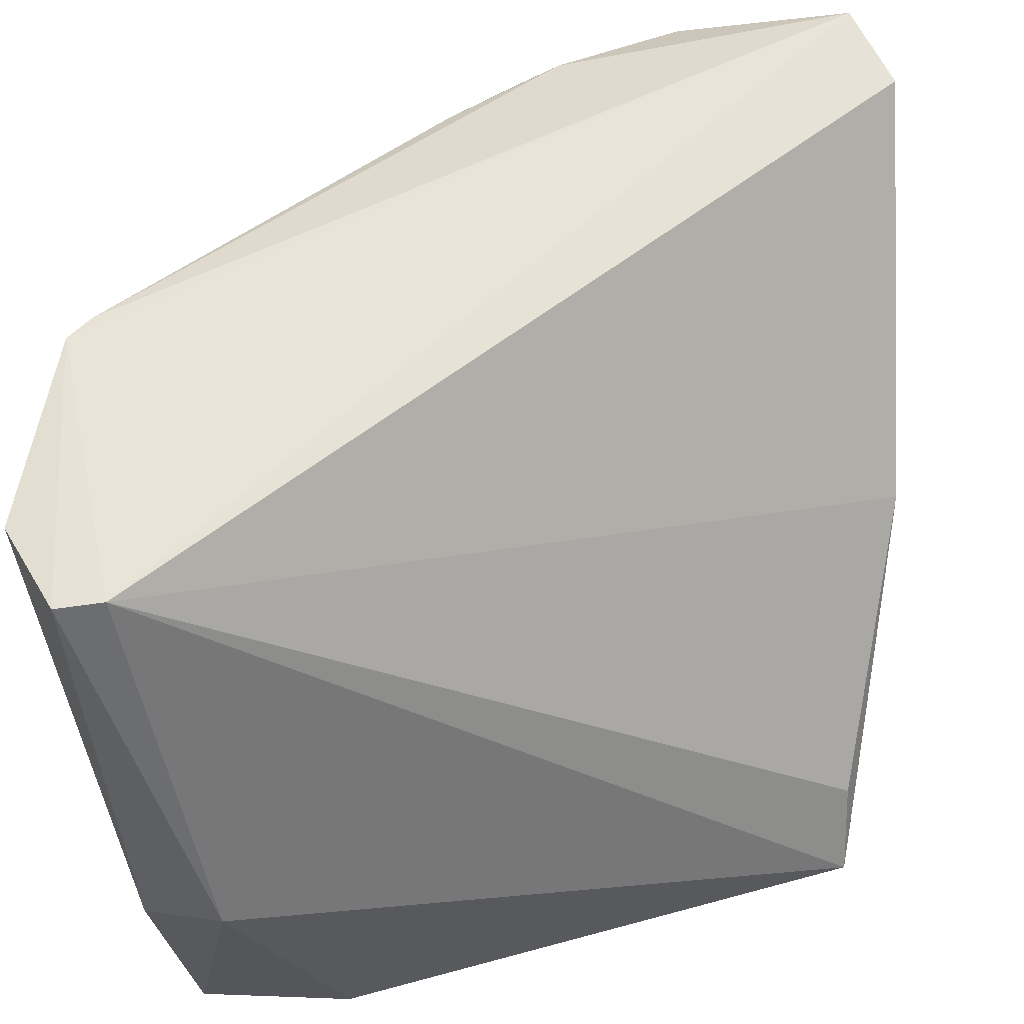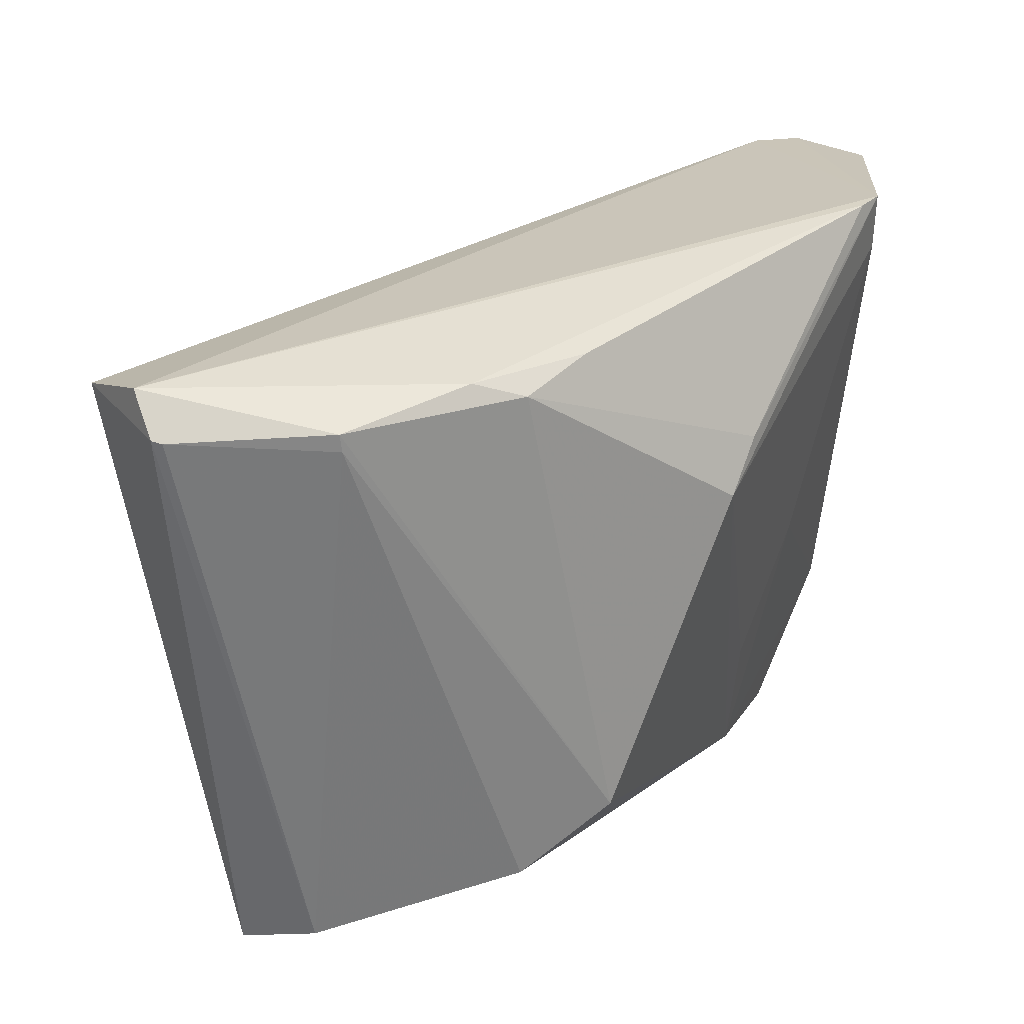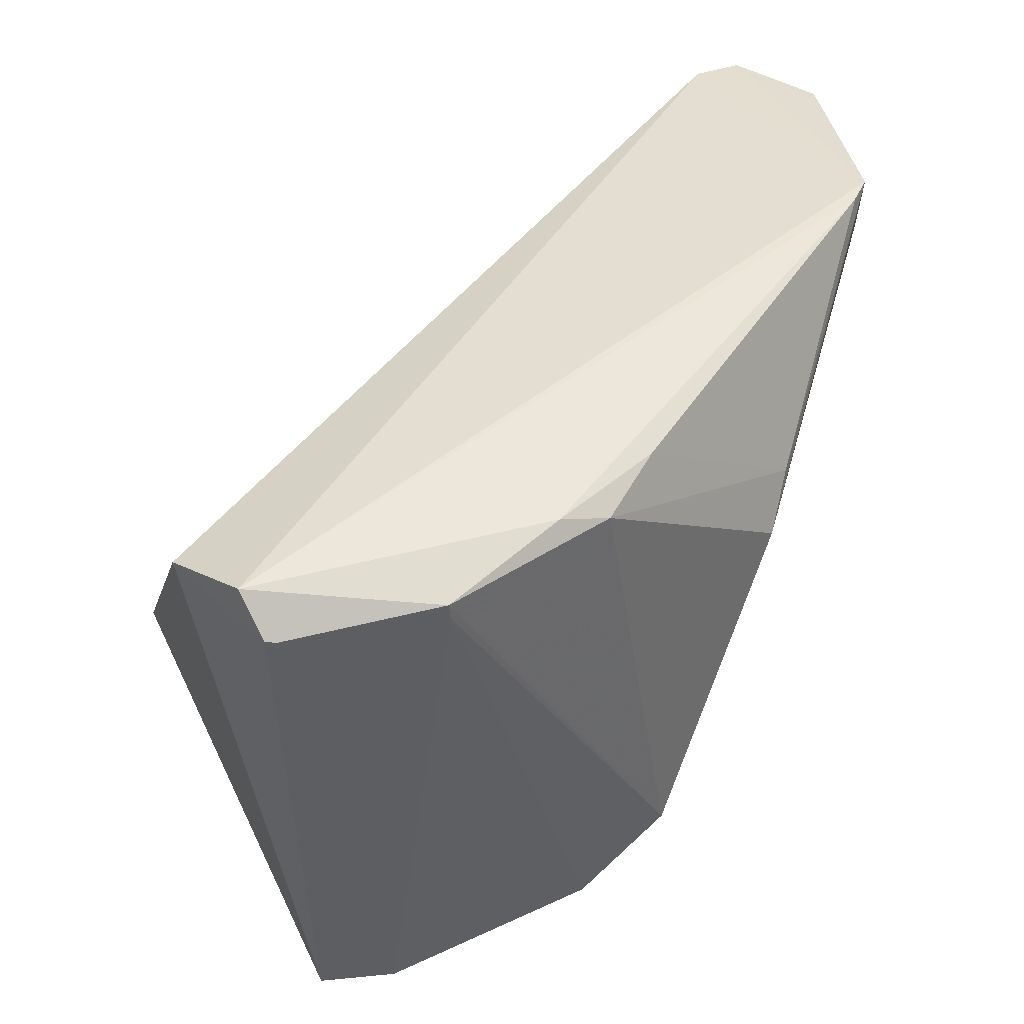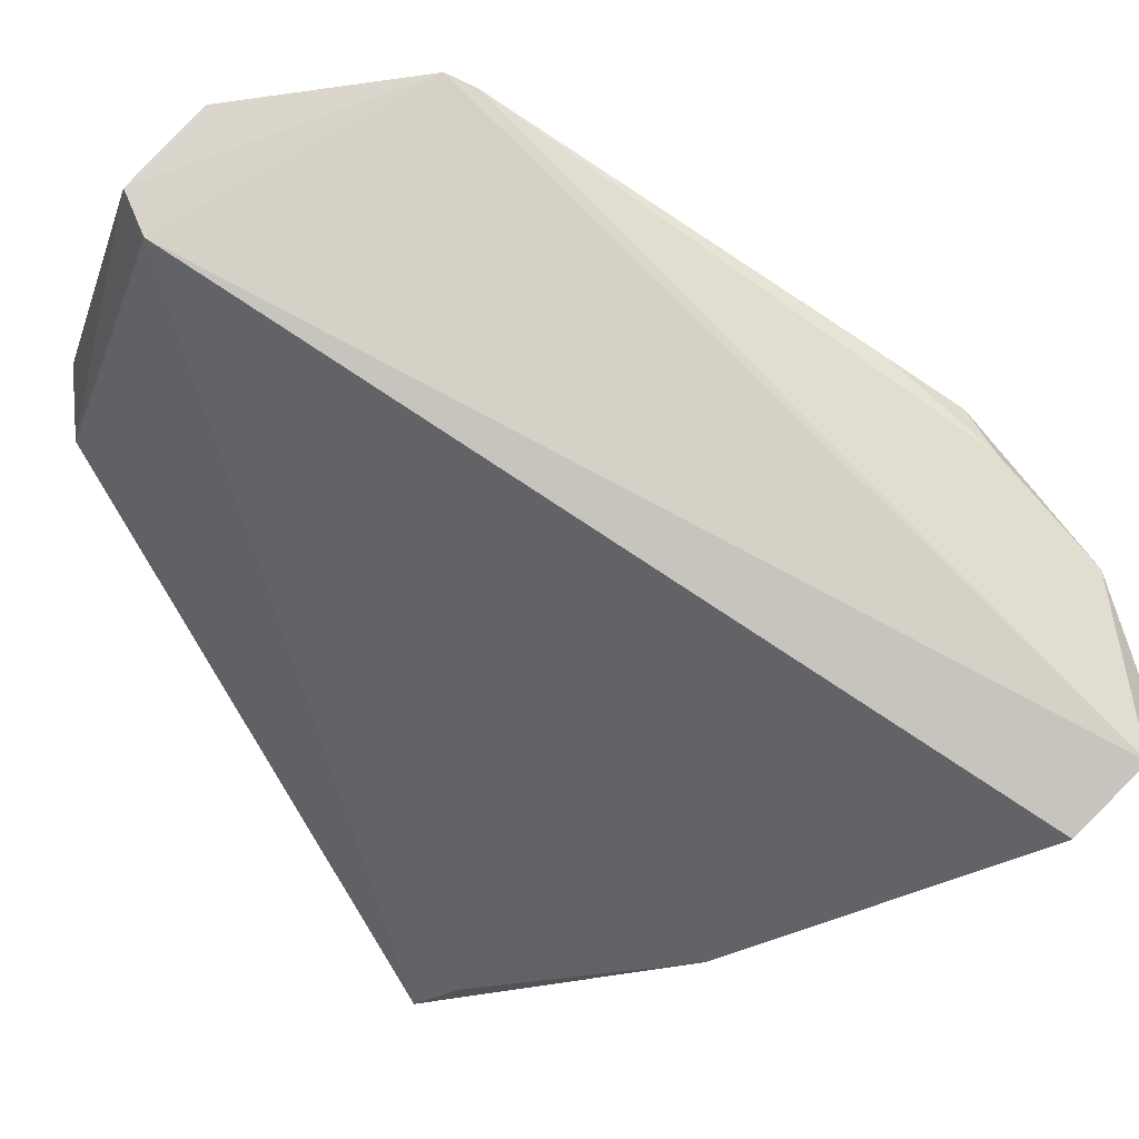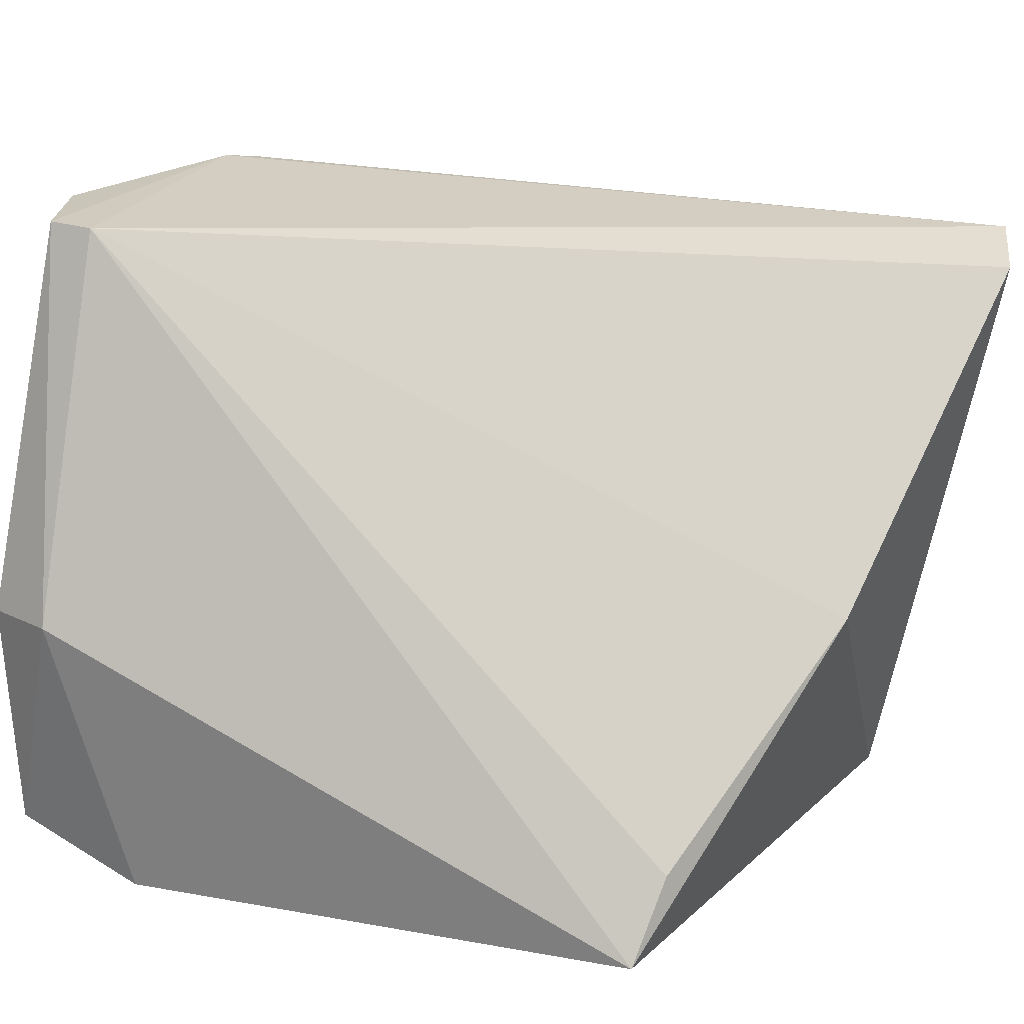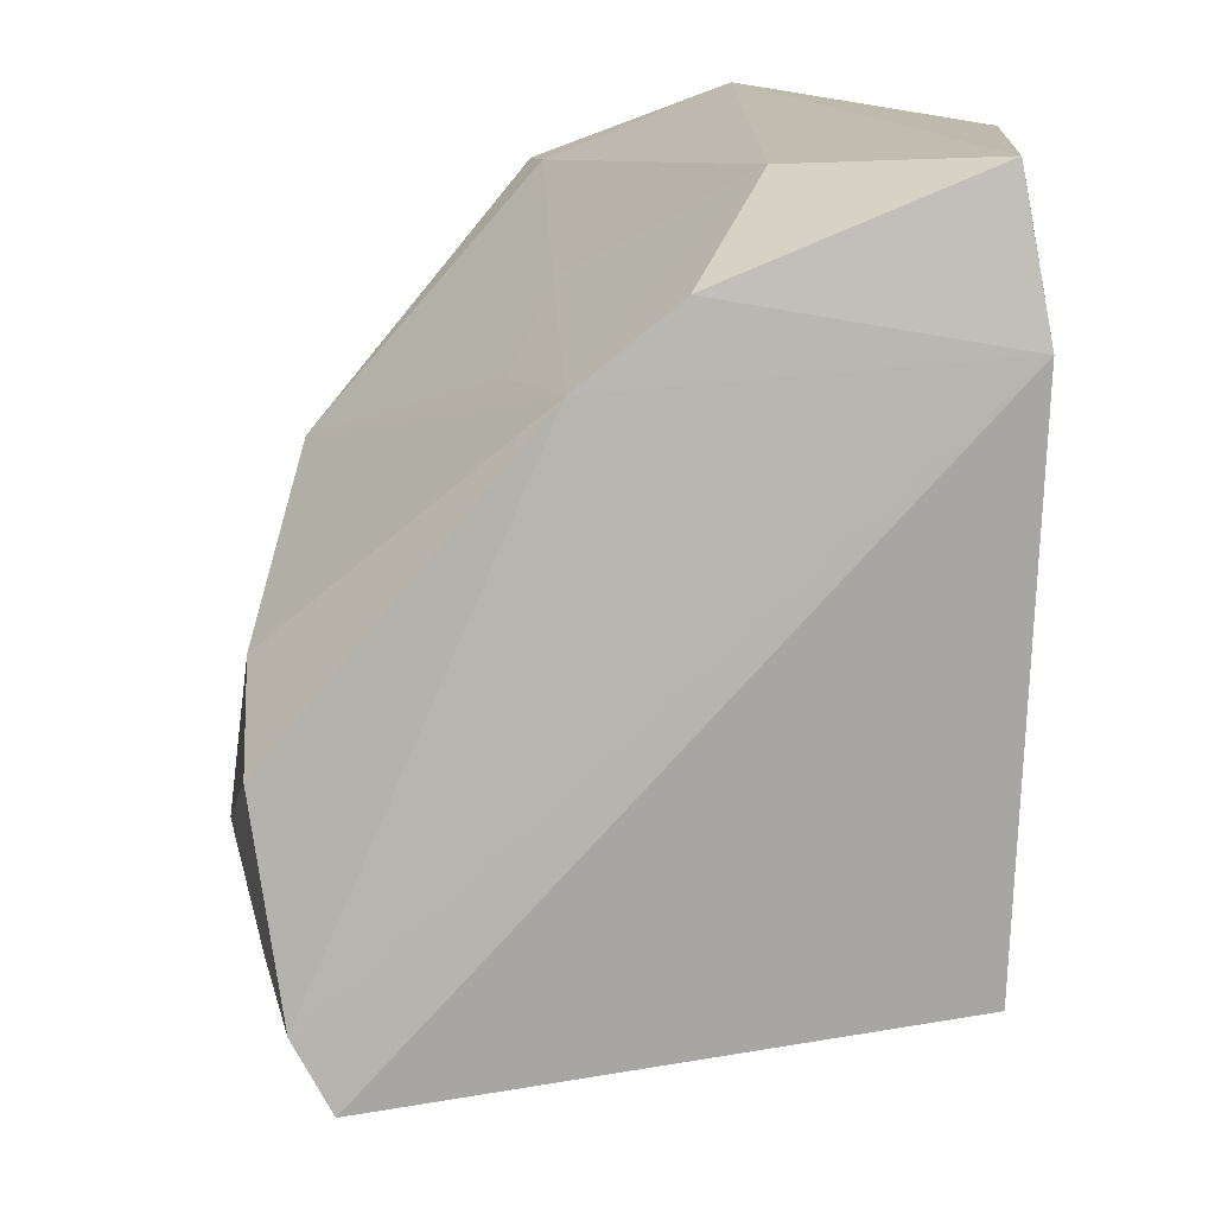
<metadata>
{"format":"obj","ext":"obj","renderer":"f3d","projection":"perspective","resolution":1024,"background":"white","views":[{"elev":-33.1,"azim":-172.7,"up":"+Z"},{"elev":21.2,"azim":-7.2,"up":"+Y"},{"elev":36.5,"azim":-19.2,"up":"+Y"},{"elev":75.8,"azim":-108.3,"up":"+Y"},{"elev":22.2,"azim":-147.0,"up":"+Y"},{"elev":-76.2,"azim":100.0,"up":"+Y"}]}
</metadata>
<code>
v 0.007895 0.007952 0.07959
v 0.0419 -0.01583 0.04366
v 0.04175 0.01332 0.05581
v 0.03648 -0.008899 0.0309
v 0.001395 -0.02431 0.03933
v 0.04397 0.01301 0.04386
v 0.02324 -0.0177 0.07234
v 0.04106 -0.02346 0.03277
v 0.0418 0.01005 0.05503
v 0.03808 0.01304 0.03888
v 0.03038 -9.415e-05 0.0698
v 0.001978 -0.02533 0.07149
v 0.03235 -0.02563 0.03285
v 0.03744 -0.02291 0.04831
v 0.04115 -0.009271 0.032
v -0.004556 0.009083 0.07308
v 0.04091 0.01308 0.03864
v 0.01793 0.00831 0.07588
v 0.006069 -0.02456 0.07307
v 0.03383 -0.02275 0.05469
v -0.003145 -0.007876 0.05555
v -0.002256 0.0102 0.07768
v 0.04045 0.01314 0.05721
v 0.01793 -0.02136 0.07315
v 0.03742 -0.008139 0.05488
v 0.000876 -0.01959 0.04218
v 0.01494 0.009316 0.07639
v -0.001503 0.007916 0.07928
v 0.03194 0.002681 0.06784
v 0.008021 0.006965 0.07947
v 0.03393 -0.01528 0.05772
v 0.02146 0.009555 0.07277
v -0.0009298 0.007765 0.0794
f 8 6 2
f 9 6 3
f 9 2 6
f 10 4 5
f 11 9 3
f 13 5 4
f 13 4 8
f 13 12 5
f 14 8 2
f 14 13 8
f 15 8 4
f 15 6 8
f 17 10 3
f 17 3 6
f 17 6 15
f 17 15 4
f 17 4 10
f 18 1 7
f 18 7 11
f 19 12 13
f 20 11 7
f 20 19 13
f 20 13 14
f 20 14 2
f 21 16 10
f 21 5 12
f 21 12 16
f 22 3 10
f 22 10 16
f 23 3 22
f 24 20 7
f 24 19 20
f 25 9 11
f 25 20 2
f 25 2 9
f 26 21 10
f 26 10 5
f 26 5 21
f 27 22 1
f 27 1 18
f 27 23 22
f 28 22 16
f 28 16 12
f 28 12 19
f 29 18 11
f 29 11 3
f 29 3 23
f 30 24 7
f 30 7 1
f 30 19 24
f 31 25 11
f 31 11 20
f 31 20 25
f 32 27 18
f 32 23 27
f 32 29 23
f 32 18 29
f 33 28 19
f 33 19 30
f 33 30 1
f 33 1 22
f 33 22 28

</code>
